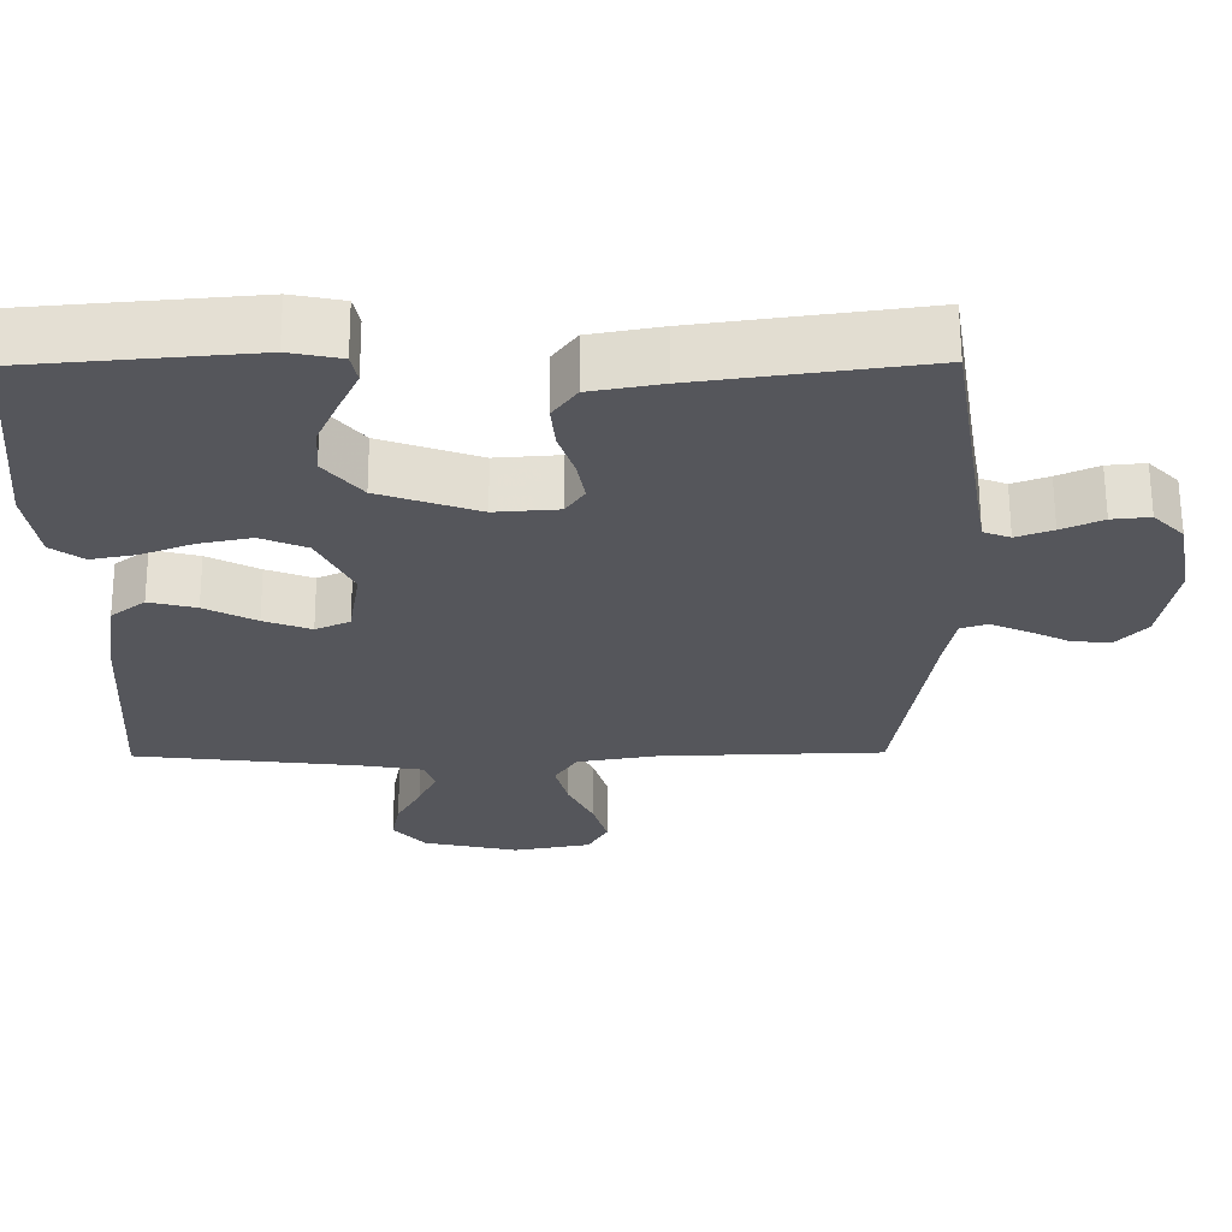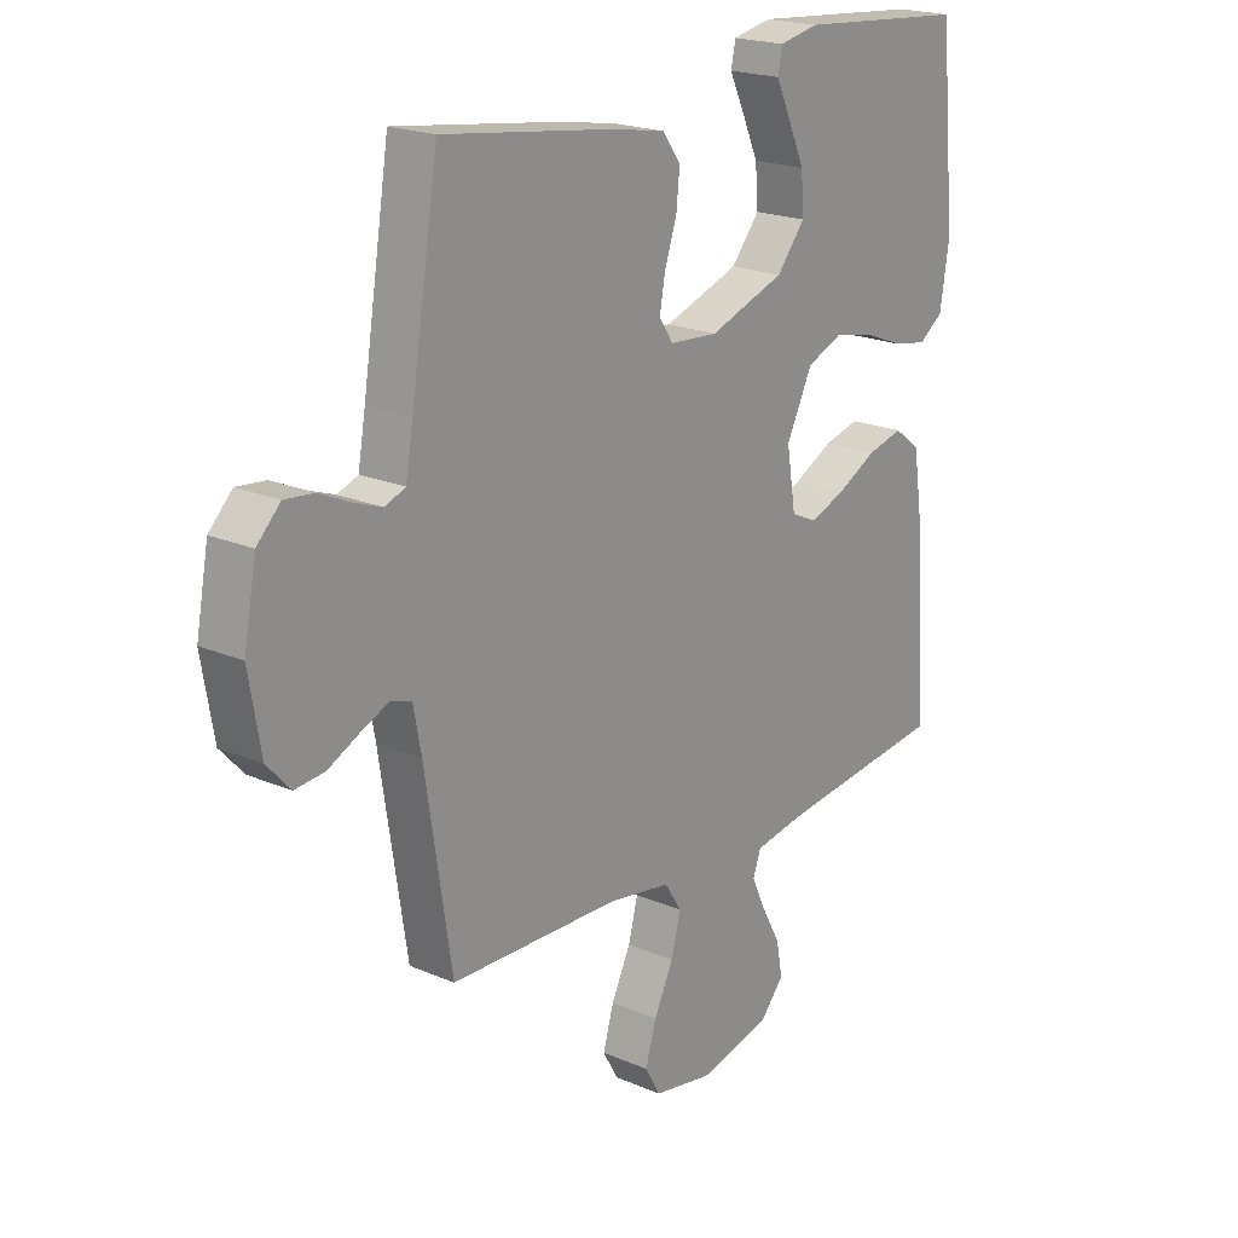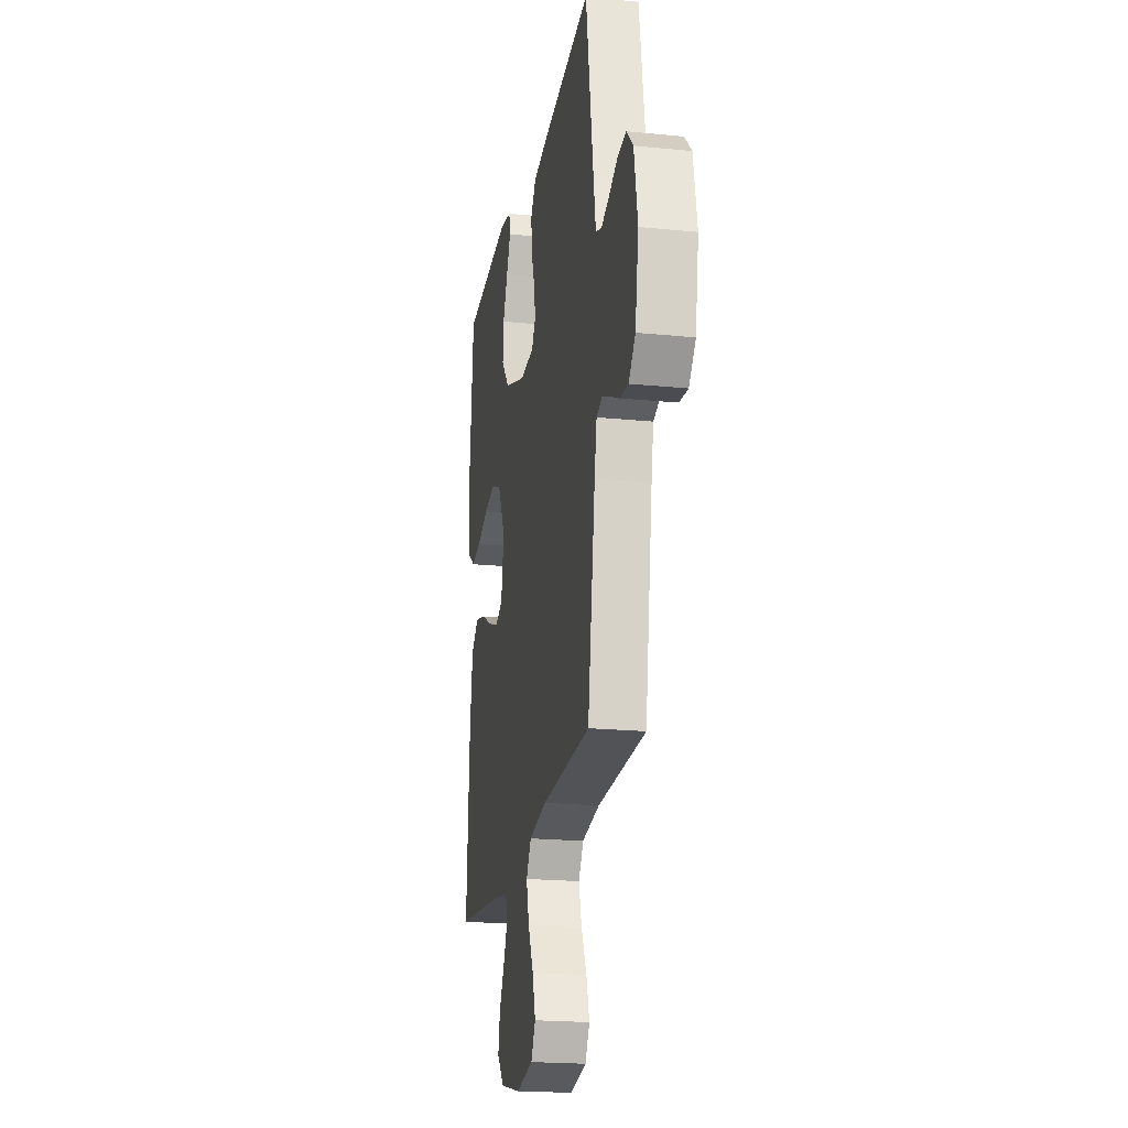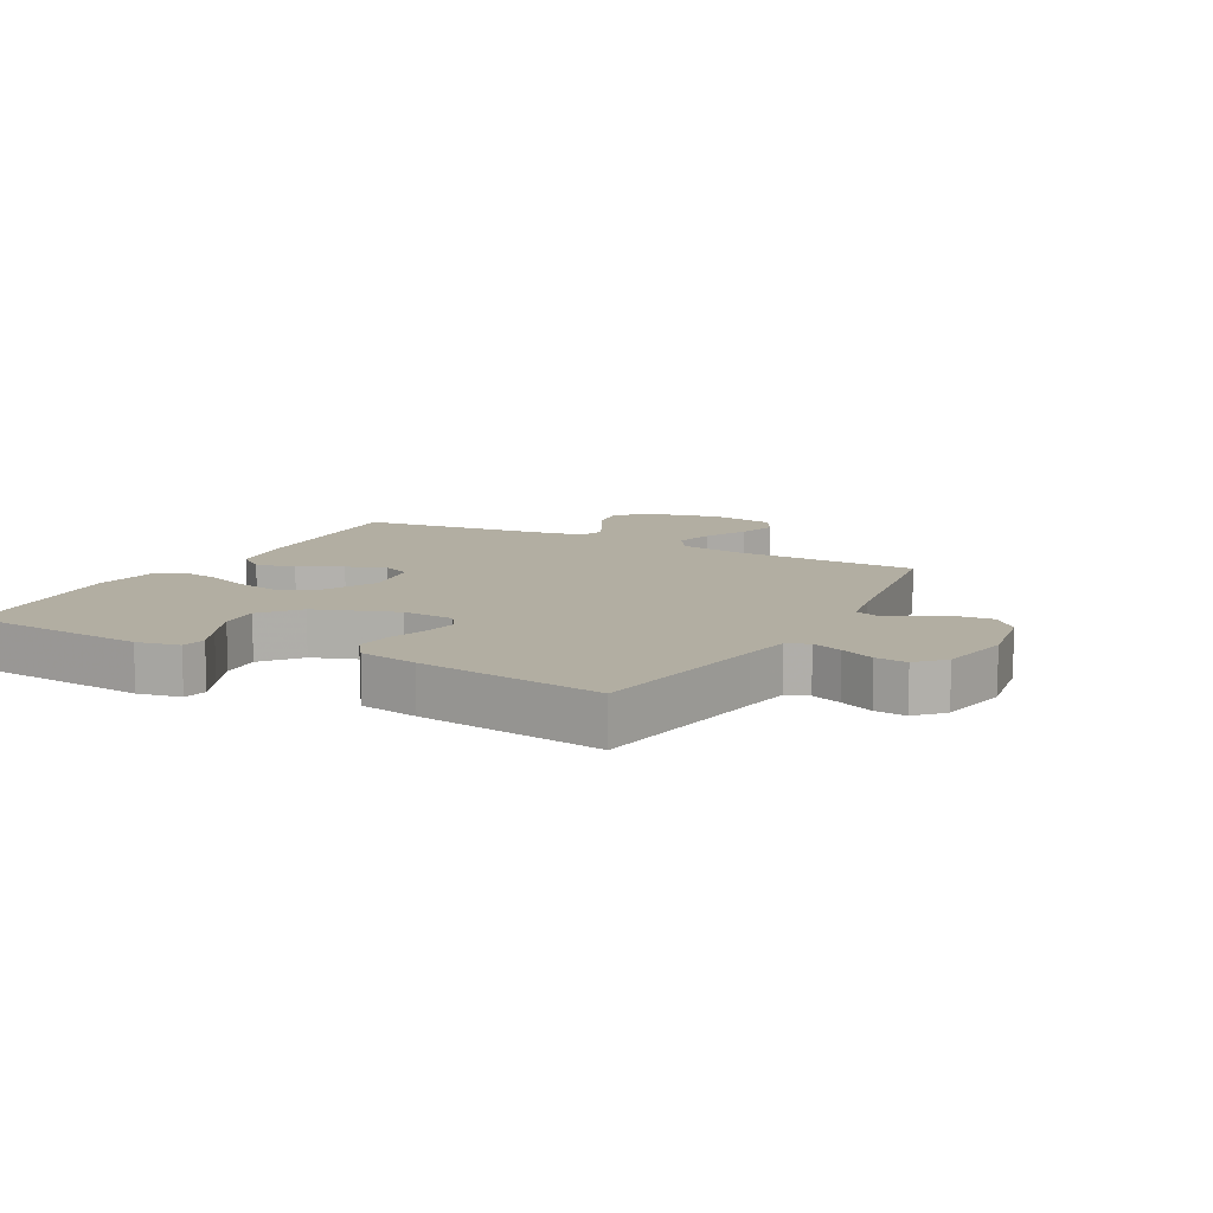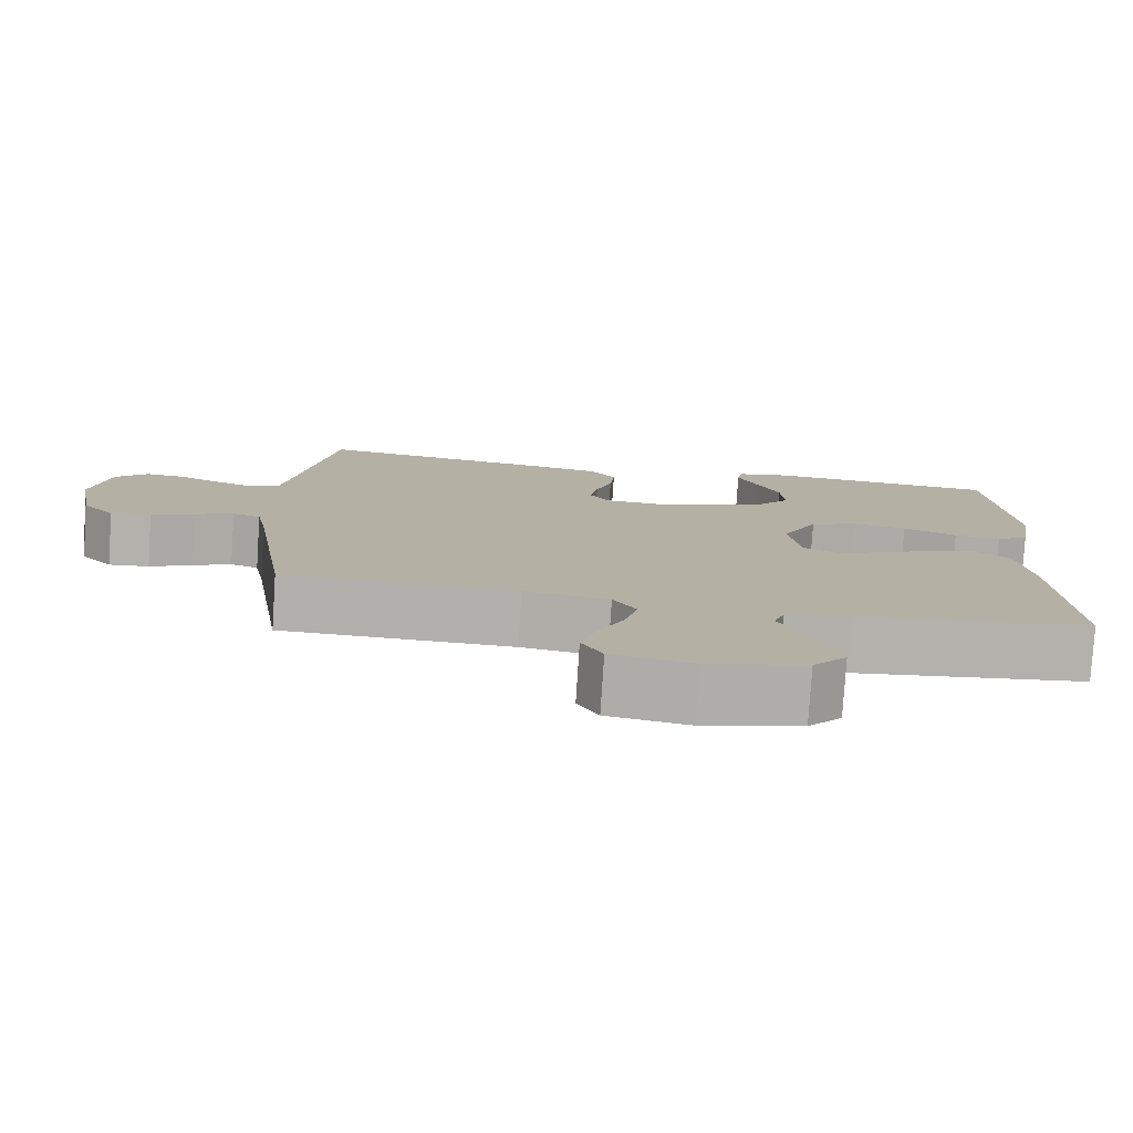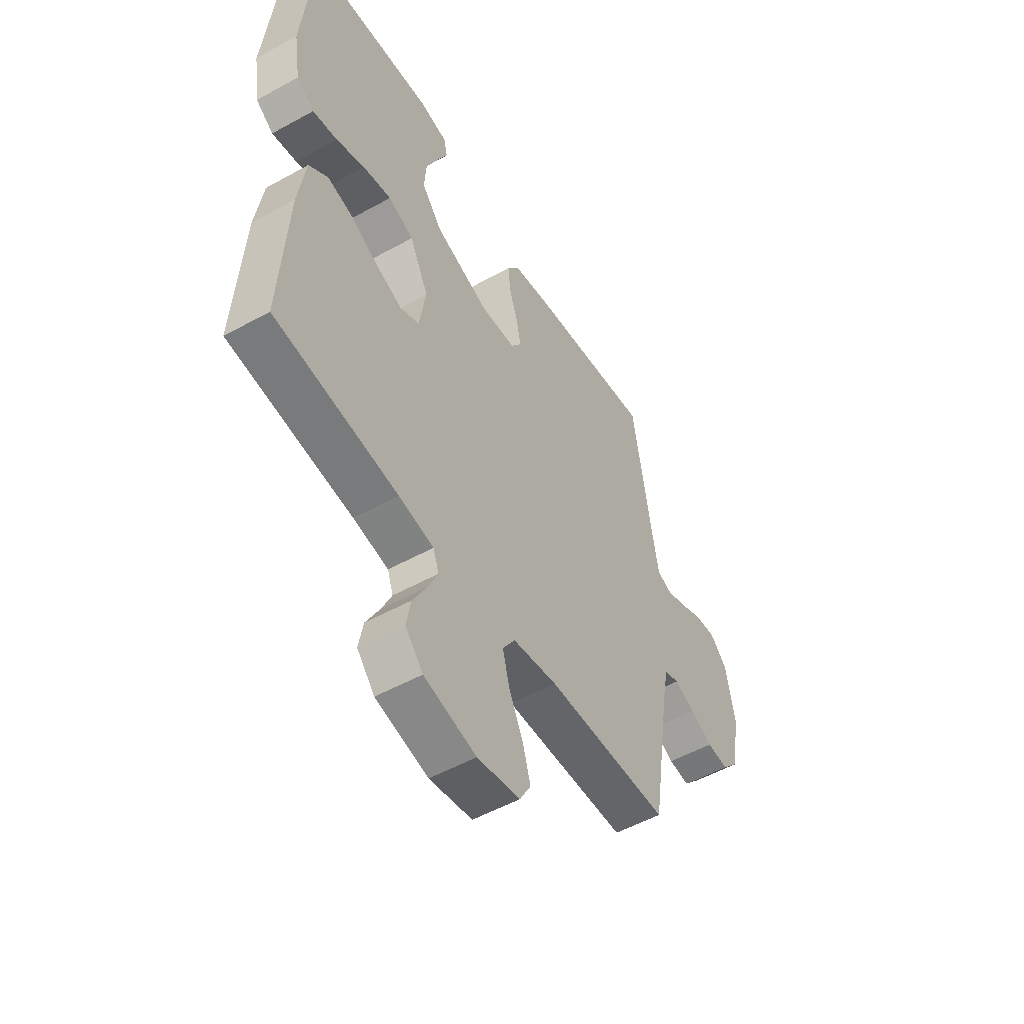
<metadata>
{"format":"obj","ext":"obj","renderer":"f3d","projection":"perspective","resolution":1024,"background":"white","views":[{"elev":63.7,"azim":-0.3,"up":"+Z"},{"elev":20.4,"azim":128.2,"up":"+Z"},{"elev":-20.7,"azim":79.8,"up":"+Z"},{"elev":10.7,"azim":28.3,"up":"+Y"},{"elev":-78.9,"azim":176.3,"up":"+Z"},{"elev":-52.7,"azim":-59.3,"up":"+Z"}]}
</metadata>
<code>
v 0.5 0.07 0.5
v 0.548 0.07 0.2
v 0.561 0.07 0.125
v 0.597 0.07 0.111
v 0.646 0.07 0.129
v 0.701 0.07 0.154
v 0.752 0.07 0.159
v 0.793 0.07 0.117
v 0.815 0.07 0
v 0.794 0.07 -0.123
v 0.753 0.07 -0.168
v 0.701 0.07 -0.163
v 0.646 0.07 -0.136
v 0.596 0.07 -0.114
v 0.56 0.07 -0.126
v 0.546 0.07 -0.2
v 0.5 0.07 -0.5
v 0.2 0.07 -0.508
v 0.091 0.07 -0.526
v 0.061 0.07 -0.573
v 0.078 0.07 -0.638
v 0.112 0.07 -0.709
v 0.131 0.07 -0.774
v 0.104 0.07 -0.822
v 0 0.07 -0.841
v -0.127 0.07 -0.812
v -0.17 0.07 -0.763
v -0.159 0.07 -0.704
v -0.126 0.07 -0.643
v -0.101 0.07 -0.589
v -0.115 0.07 -0.55
v -0.2 0.07 -0.535
v -0.5 0.07 -0.5
v -0.482 0.07 -0.2
v -0.464 0.07 -0.08
v -0.418 0.07 -0.044
v -0.355 0.07 -0.06
v -0.286 0.07 -0.096
v -0.223 0.07 -0.12
v -0.177 0.07 -0.099
v -0.161 0.07 0
v -0.207 0.07 0.093
v -0.269 0.07 0.119
v -0.339 0.07 0.105
v -0.409 0.07 0.078
v -0.469 0.07 0.067
v -0.512 0.07 0.098
v -0.528 0.07 0.2
v -0.5 0.07 0.5
v -0.2 0.07 0.525
v -0.131 0.07 0.511
v -0.123 0.07 0.472
v -0.149 0.07 0.417
v -0.178 0.07 0.352
v -0.183 0.07 0.286
v -0.133 0.07 0.225
v 0 0.07 0.178
v 0.085 0.07 0.184
v 0.11 0.07 0.221
v 0.1 0.07 0.276
v 0.079 0.07 0.339
v 0.073 0.07 0.398
v 0.105 0.07 0.442
v 0.2 0.07 0.459
v 0.5 0 0.5
v 0.548 0 0.2
v 0.561 0 0.125
v 0.597 0 0.111
v 0.646 0 0.129
v 0.701 0 0.154
v 0.752 0 0.159
v 0.793 0 0.117
v 0.815 0 0
v 0.794 0 -0.123
v 0.753 0 -0.168
v 0.701 0 -0.163
v 0.646 0 -0.136
v 0.596 0 -0.114
v 0.56 0 -0.126
v 0.546 0 -0.2
v 0.5 0 -0.5
v 0.2 0 -0.508
v 0.091 0 -0.526
v 0.061 0 -0.573
v 0.078 0 -0.638
v 0.112 0 -0.709
v 0.131 0 -0.774
v 0.104 0 -0.822
v 0 0 -0.841
v -0.127 0 -0.812
v -0.17 0 -0.763
v -0.159 0 -0.704
v -0.126 0 -0.643
v -0.101 0 -0.589
v -0.115 0 -0.55
v -0.2 0 -0.535
v -0.5 0 -0.5
v -0.482 0 -0.2
v -0.464 0 -0.08
v -0.418 0 -0.044
v -0.355 0 -0.06
v -0.286 0 -0.096
v -0.223 0 -0.12
v -0.177 0 -0.099
v -0.161 0 0
v -0.207 0 0.093
v -0.269 0 0.119
v -0.339 0 0.105
v -0.409 0 0.078
v -0.469 0 0.067
v -0.512 0 0.098
v -0.528 0 0.2
v -0.5 0 0.5
v -0.2 0 0.525
v -0.131 0 0.511
v -0.123 0 0.472
v -0.149 0 0.417
v -0.178 0 0.352
v -0.183 0 0.286
v -0.133 0 0.225
v 0 0 0.178
v 0.085 0 0.184
v 0.11 0 0.221
v 0.1 0 0.276
v 0.079 0 0.339
v 0.073 0 0.398
v 0.105 0 0.442
v 0.2 0 0.459
f 63 64 1 2
f 60 61 62 63
f 59 60 63 2
f 58 59 2 3
f 57 58 3 4
f 50 51 52 53
f 50 53 54
f 49 50 54 55
f 44 45 46 47
f 43 44 47 48
f 35 36 37 38
f 35 38 39
f 32 33 34 35
f 31 32 35 39
f 30 31 39 40
f 26 27 28 29
f 26 29 30
f 25 26 30
f 21 22 23 24
f 20 21 24 25
f 16 17 18
f 15 16 18 19
f 10 11 12 13
f 10 13 14
f 9 10 14
f 8 9 14 15
f 5 6 7 8
f 4 5 8 15
f 48 49 55 56
f 43 48 56 57
f 42 43 57 4
f 25 30 40 41
f 20 25 41
f 19 20 41
f 4 15 19 41
f 4 41 42
f 66 65 128 127
f 127 126 125 124
f 66 127 124 123
f 67 66 123 122
f 68 67 122 121
f 117 116 115 114
f 118 117 114
f 119 118 114 113
f 111 110 109 108
f 112 111 108 107
f 102 101 100 99
f 103 102 99
f 99 98 97 96
f 103 99 96 95
f 104 103 95 94
f 93 92 91 90
f 94 93 90
f 94 90 89
f 88 87 86 85
f 89 88 85 84
f 82 81 80
f 83 82 80 79
f 77 76 75 74
f 78 77 74
f 78 74 73
f 79 78 73 72
f 72 71 70 69
f 79 72 69 68
f 120 119 113 112
f 121 120 112 107
f 68 121 107 106
f 105 104 94 89
f 105 89 84
f 105 84 83
f 105 83 79 68
f 106 105 68
f 1 65 66 2
f 2 66 67 3
f 3 67 68 4
f 4 68 69 5
f 5 69 70 6
f 6 70 71 7
f 7 71 72 8
f 8 72 73 9
f 9 73 74 10
f 10 74 75 11
f 11 75 76 12
f 12 76 77 13
f 13 77 78 14
f 14 78 79 15
f 15 79 80 16
f 16 80 81 17
f 17 81 82 18
f 18 82 83 19
f 19 83 84 20
f 20 84 85 21
f 21 85 86 22
f 22 86 87 23
f 23 87 88 24
f 24 88 89 25
f 25 89 90 26
f 26 90 91 27
f 27 91 92 28
f 28 92 93 29
f 29 93 94 30
f 30 94 95 31
f 31 95 96 32
f 32 96 97 33
f 33 97 98 34
f 34 98 99 35
f 35 99 100 36
f 36 100 101 37
f 37 101 102 38
f 38 102 103 39
f 39 103 104 40
f 40 104 105 41
f 41 105 106 42
f 42 106 107 43
f 43 107 108 44
f 44 108 109 45
f 45 109 110 46
f 46 110 111 47
f 47 111 112 48
f 48 112 113 49
f 49 113 114 50
f 50 114 115 51
f 51 115 116 52
f 52 116 117 53
f 53 117 118 54
f 54 118 119 55
f 55 119 120 56
f 56 120 121 57
f 57 121 122 58
f 58 122 123 59
f 59 123 124 60
f 60 124 125 61
f 61 125 126 62
f 62 126 127 63
f 63 127 128 64
f 64 128 65 1

</code>
